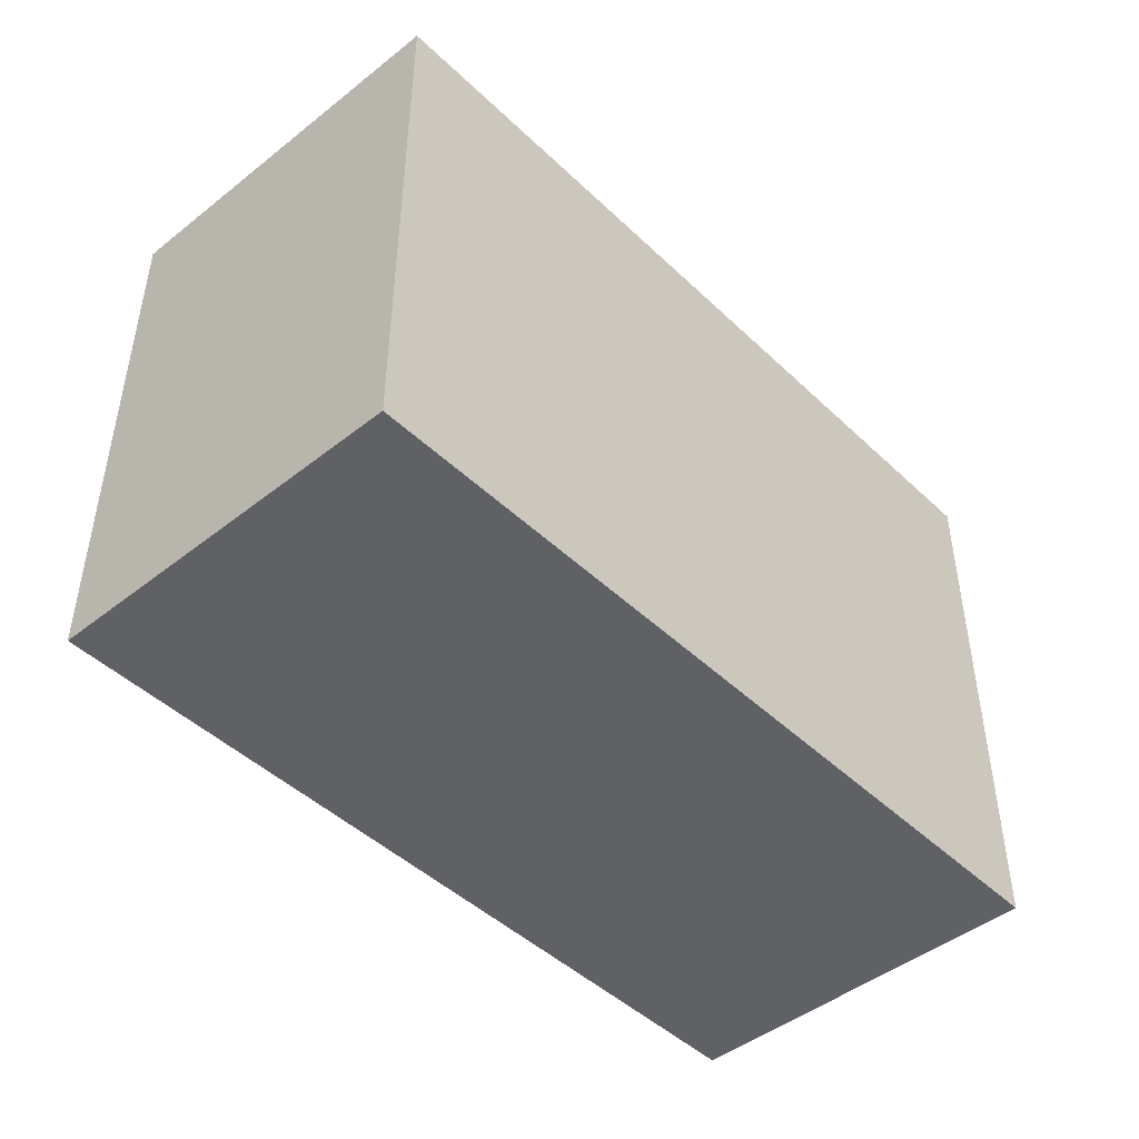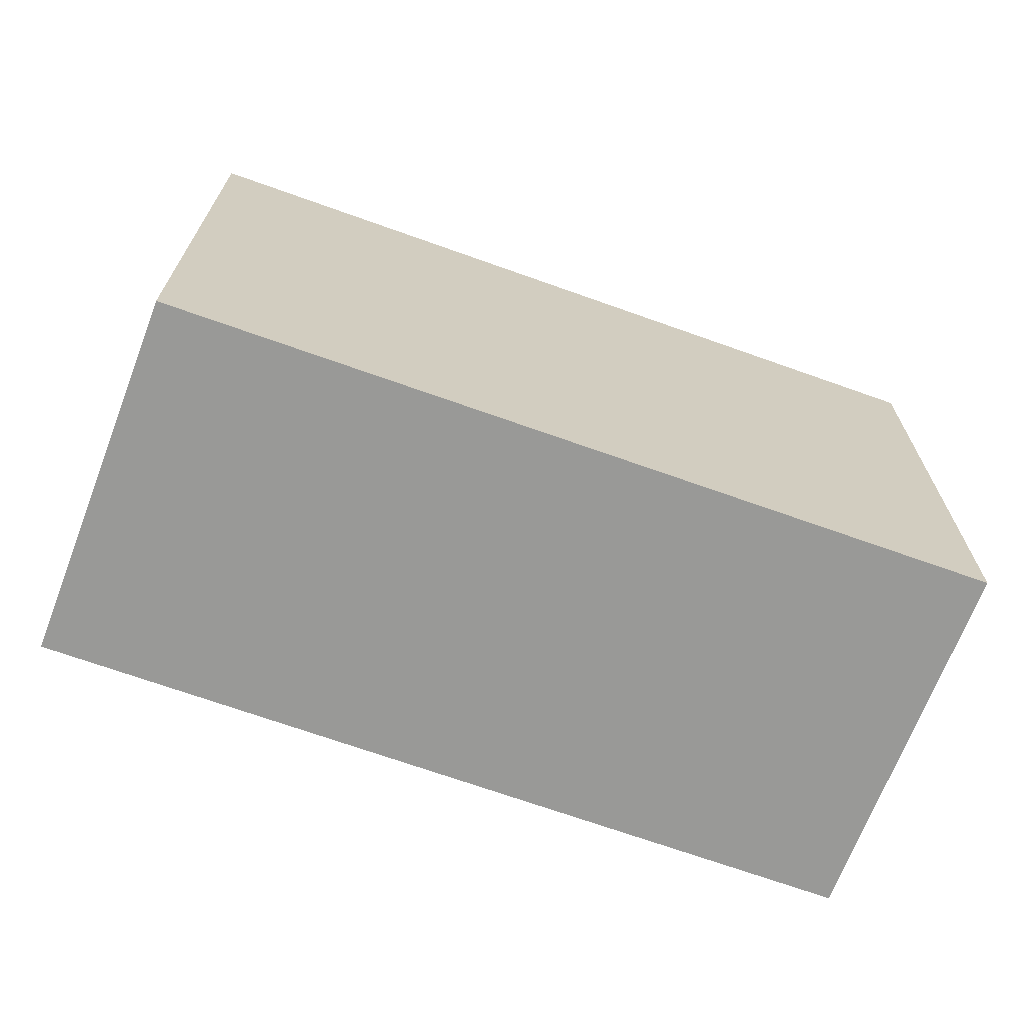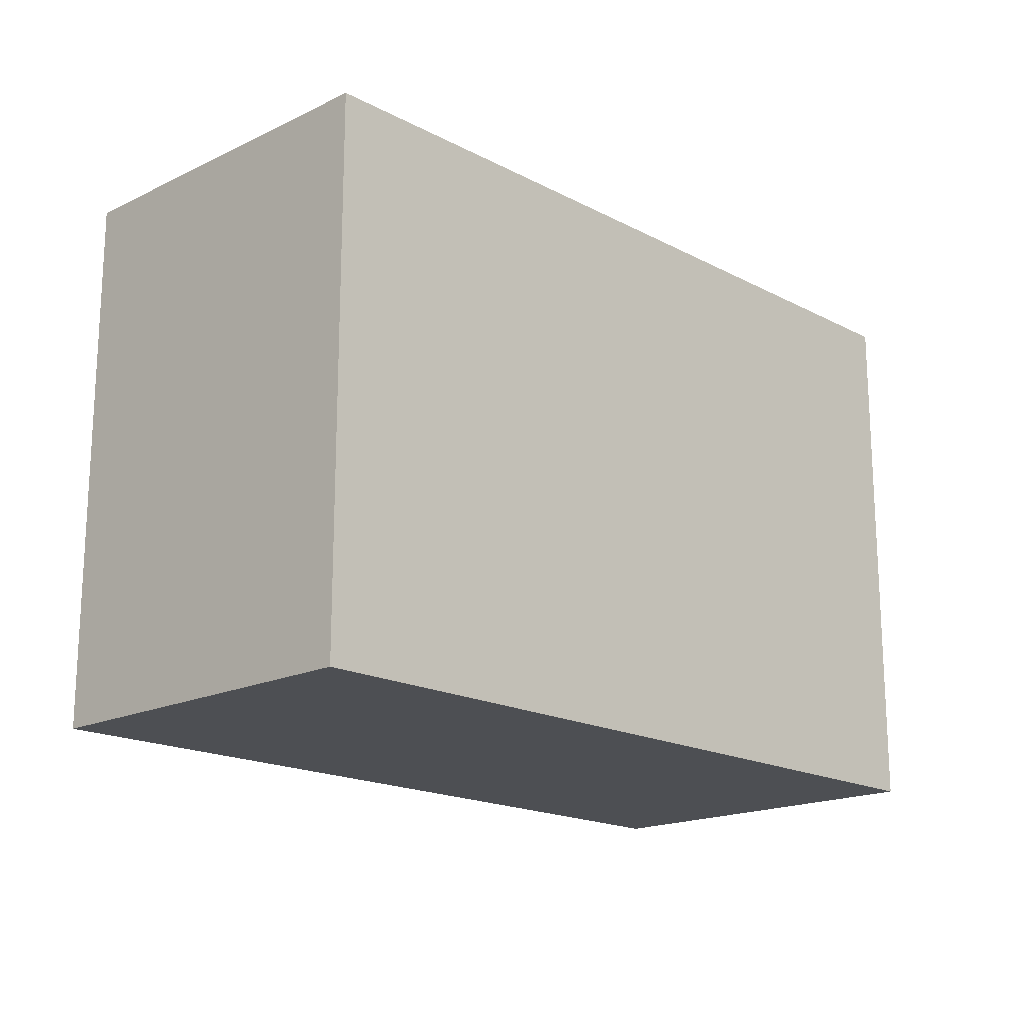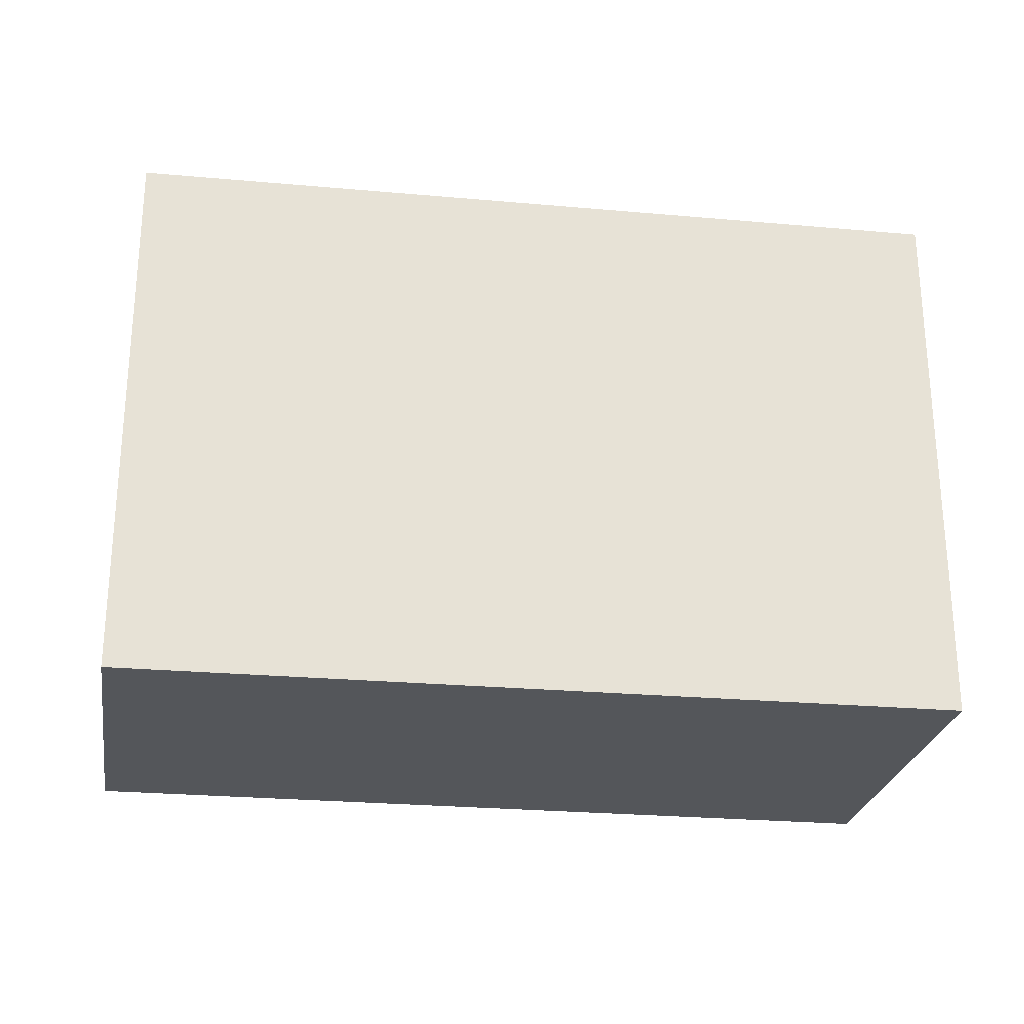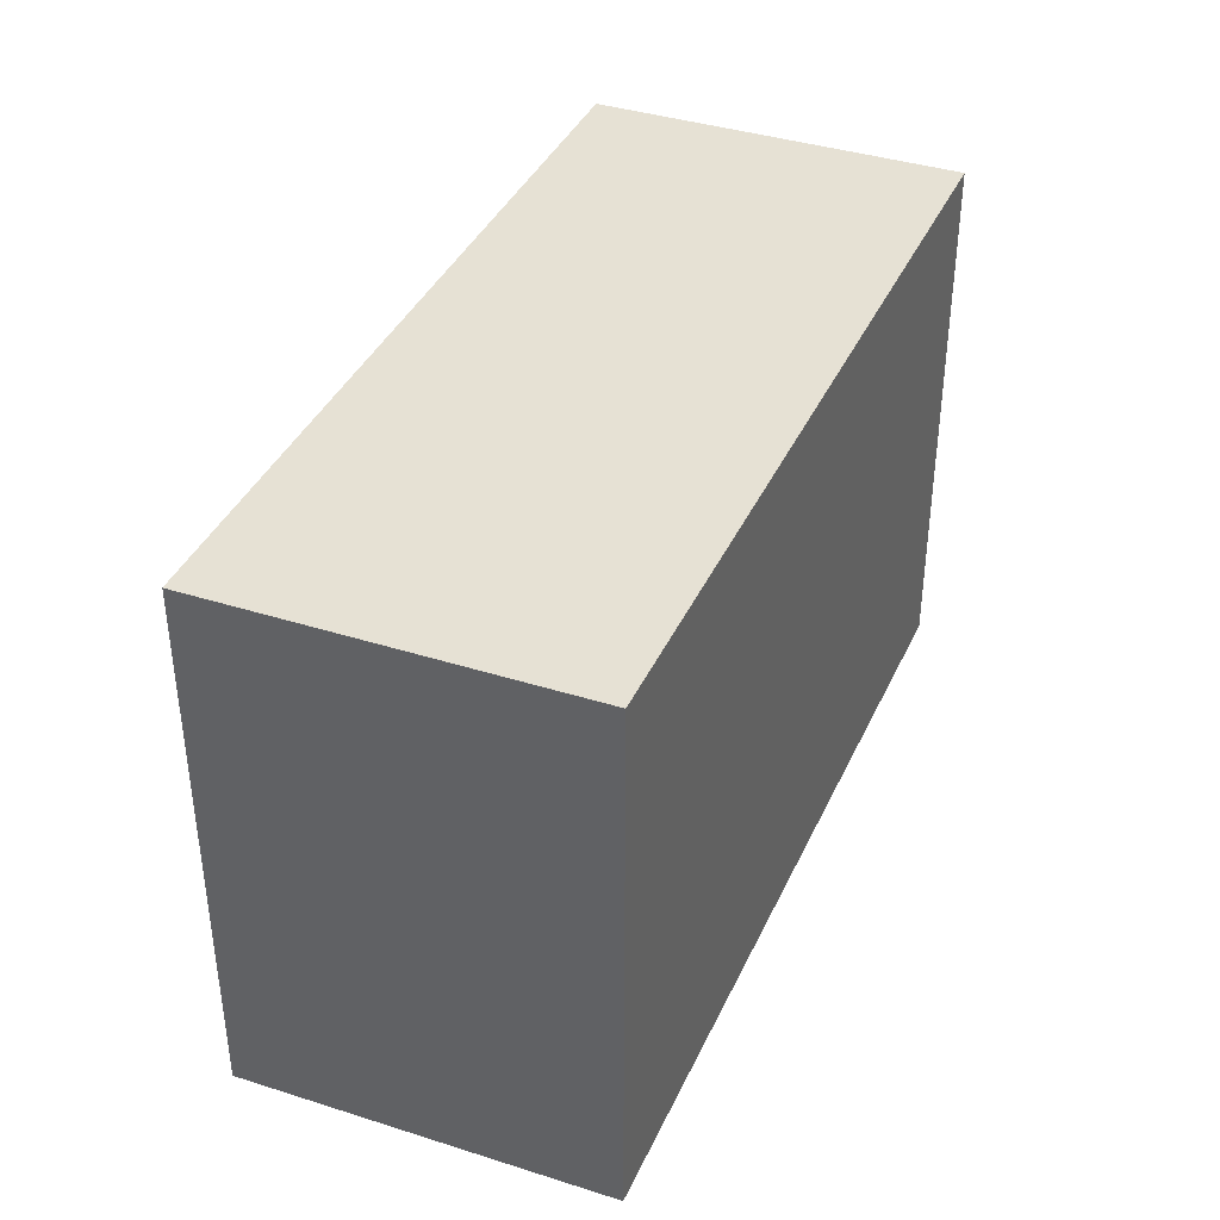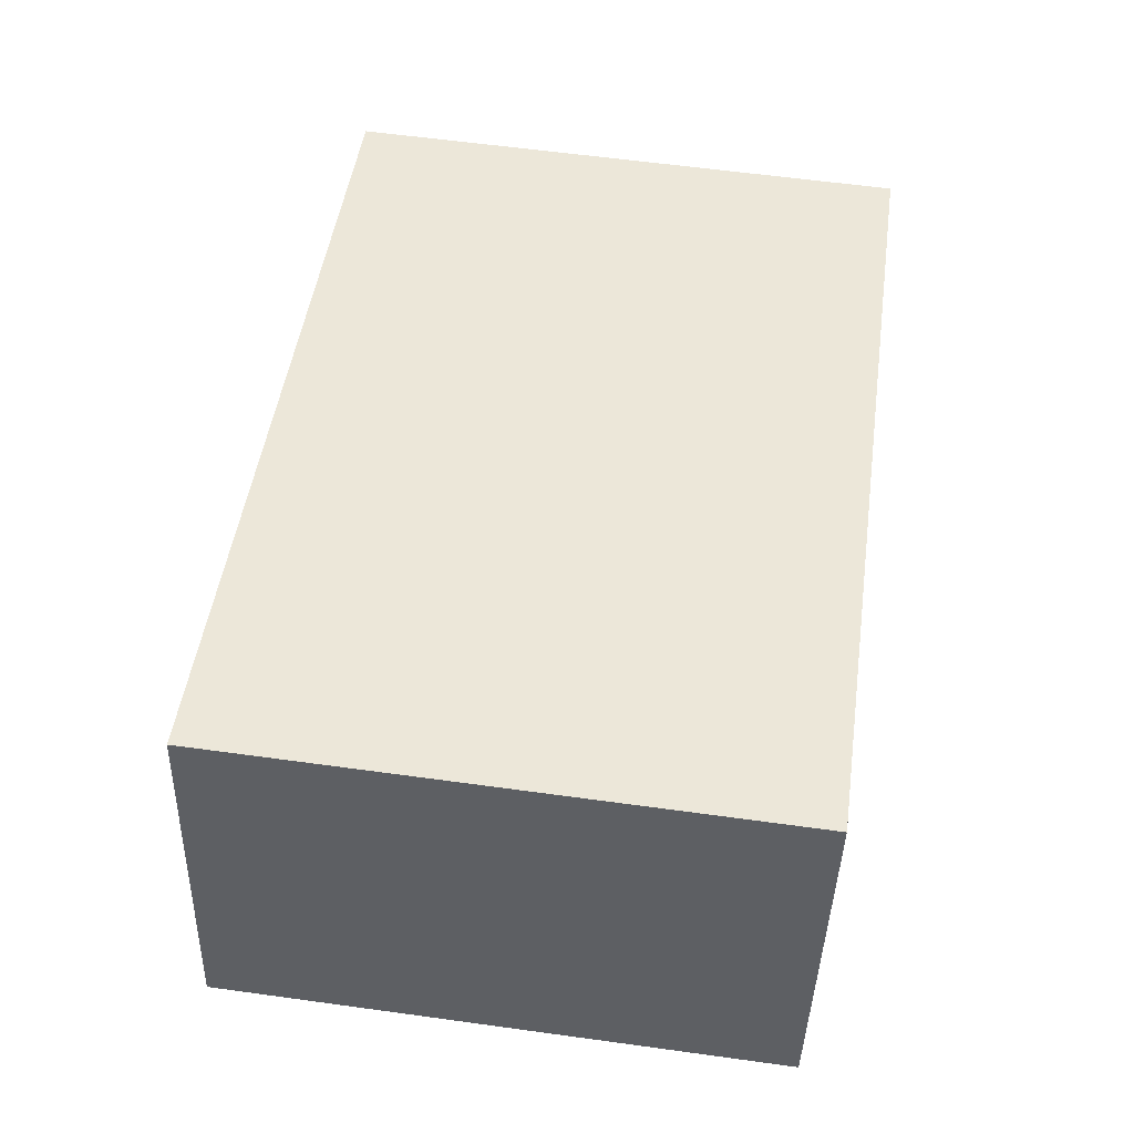
<metadata>
{"format":"obj","ext":"obj","renderer":"f3d","projection":"perspective","resolution":1024,"background":"white","views":[{"elev":-46.6,"azim":-60.2,"up":"+Y"},{"elev":-68.8,"azim":147.0,"up":"+Y"},{"elev":-17.9,"azim":121.2,"up":"+Y"},{"elev":-25.7,"azim":158.6,"up":"+Y"},{"elev":39.0,"azim":99.6,"up":"+Y"},{"elev":60.3,"azim":98.0,"up":"+Z"}]}
</metadata>
<code>
v  0 2.151 1.317e-16
v  3.453 2.151 -0.682
v  0.306 2.151 -1.426
v  3.152 2.151 0.734
v  0.306 8.732e-17 -1.426
v  0 0 0
v  3.152 -4.494e-17 0.734
v  3.453 4.176e-17 -0.682
g defaultobject
f 1 2 3
f 2 1 4
f 5 1 3
f 1 5 6
f 6 4 1
f 4 6 7
f 7 2 4
f 2 7 8
f 8 3 2
f 3 8 5
f 8 6 5
f 6 8 7

</code>
